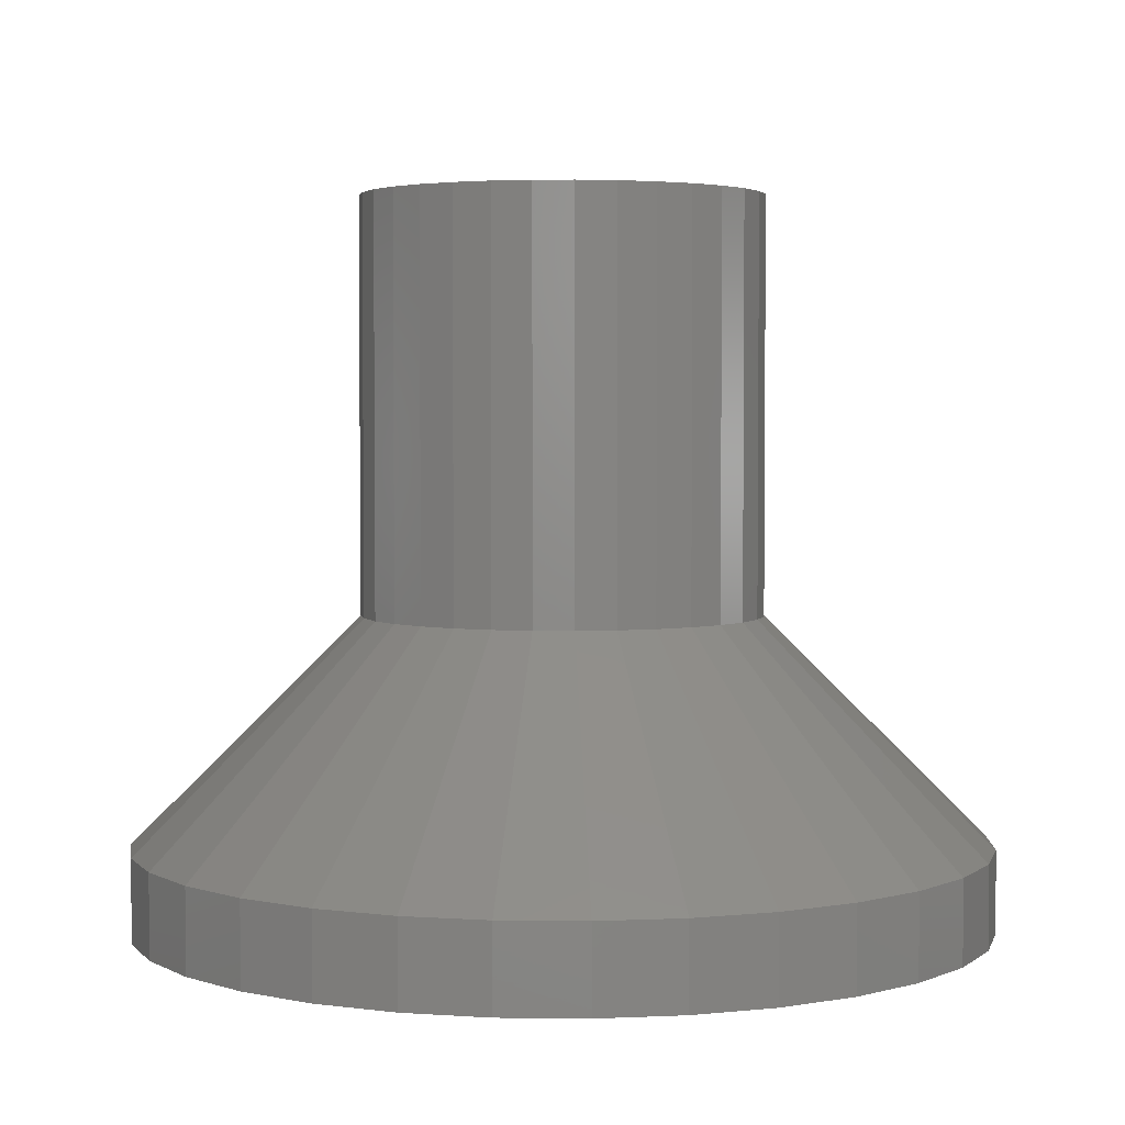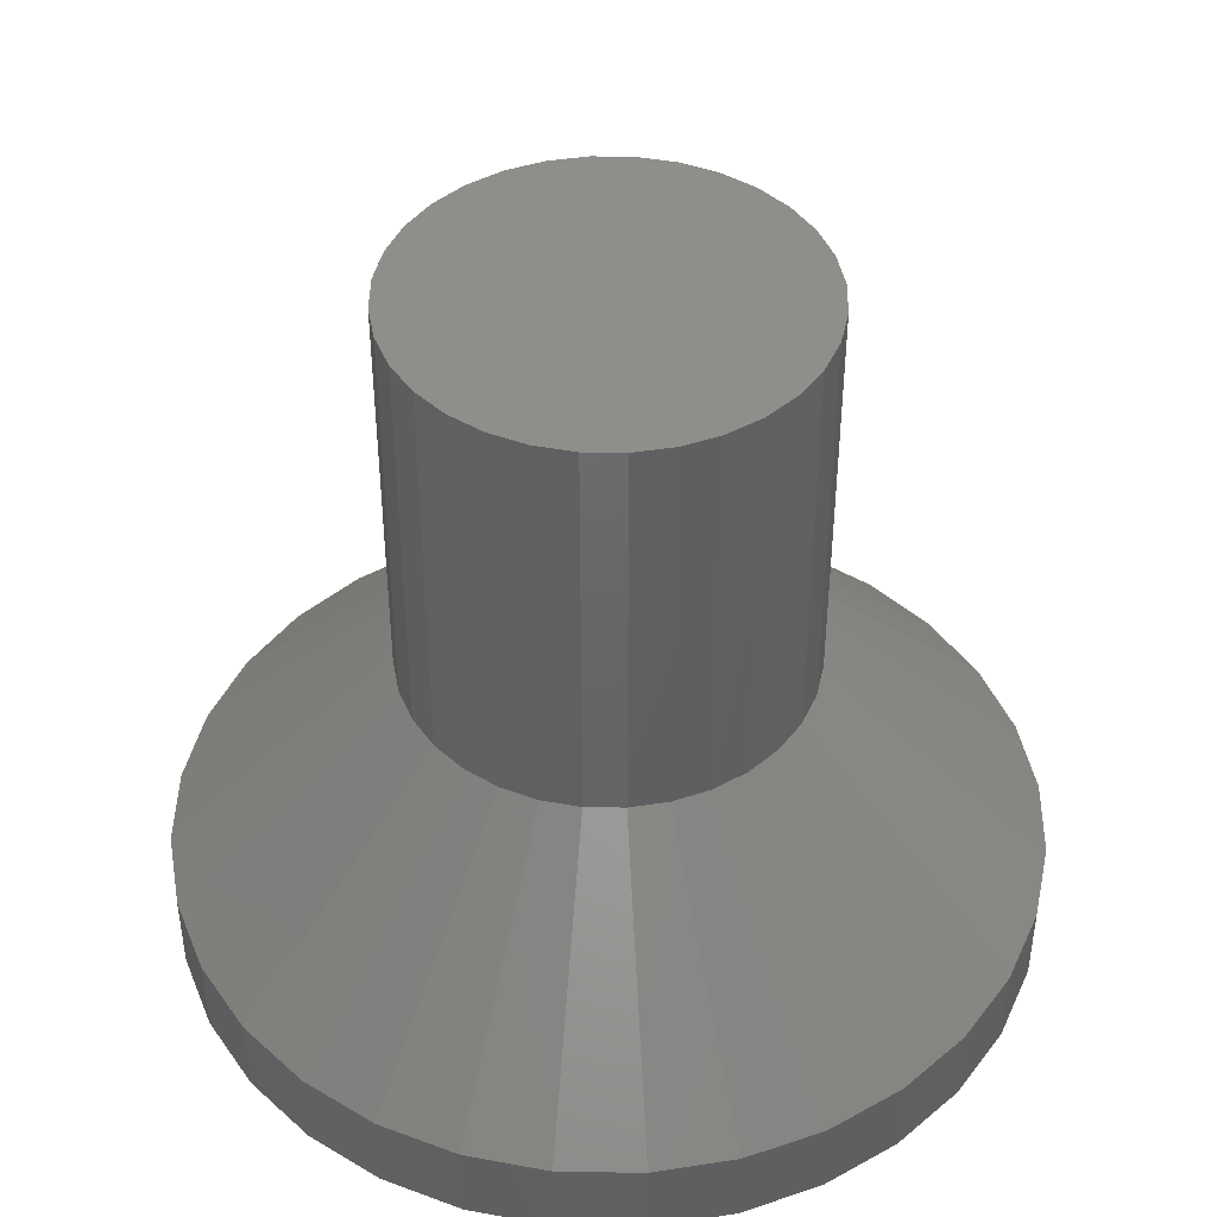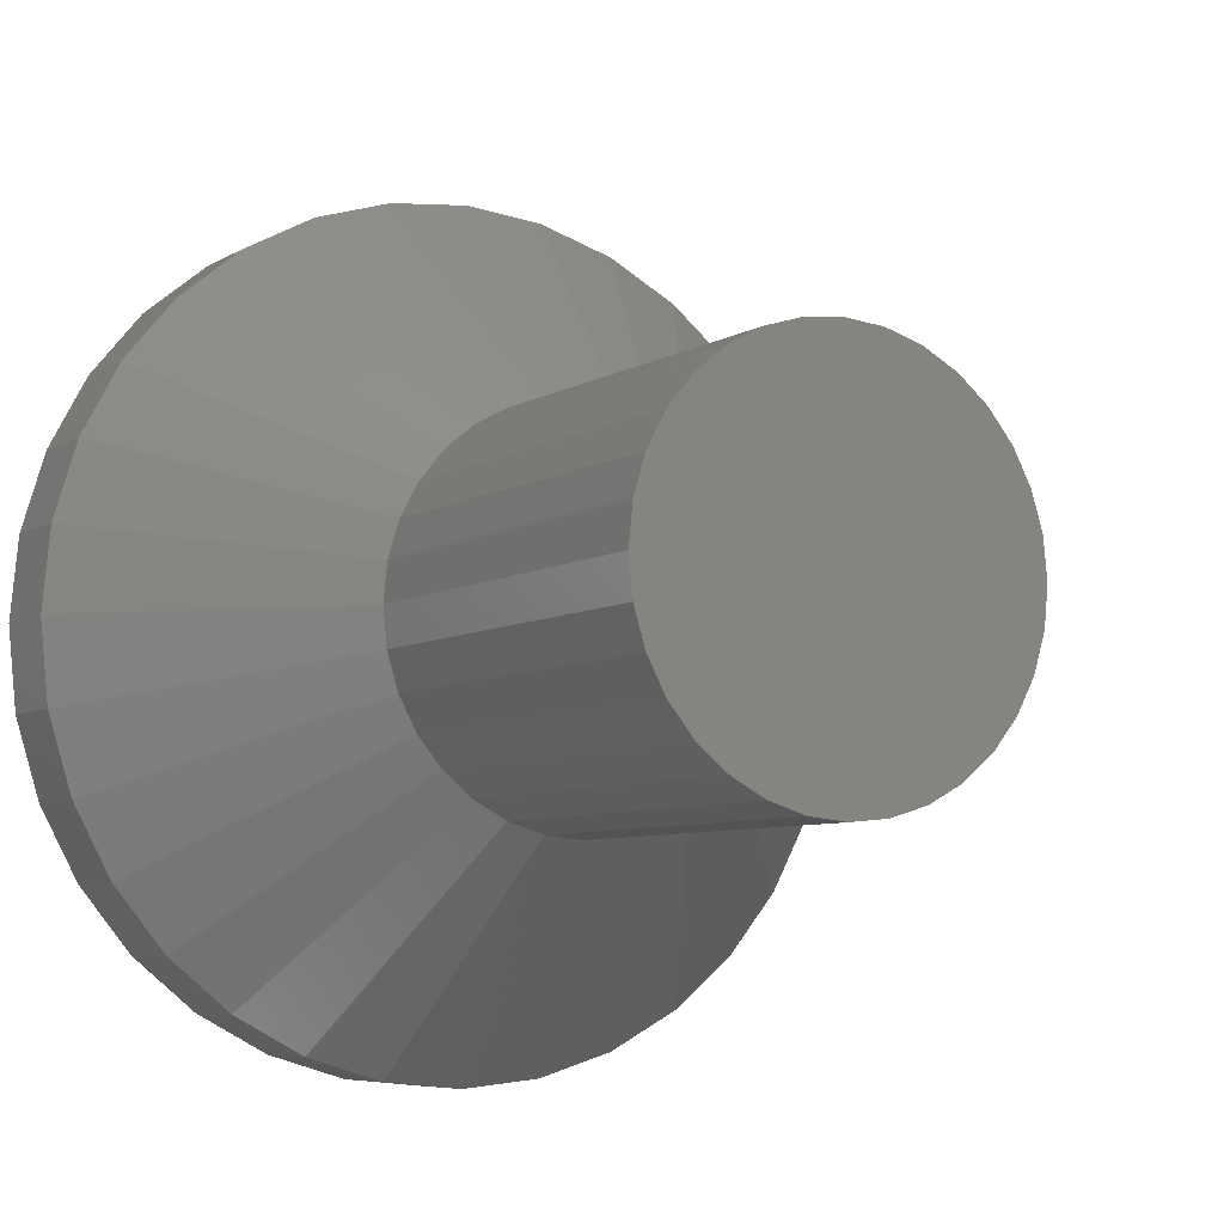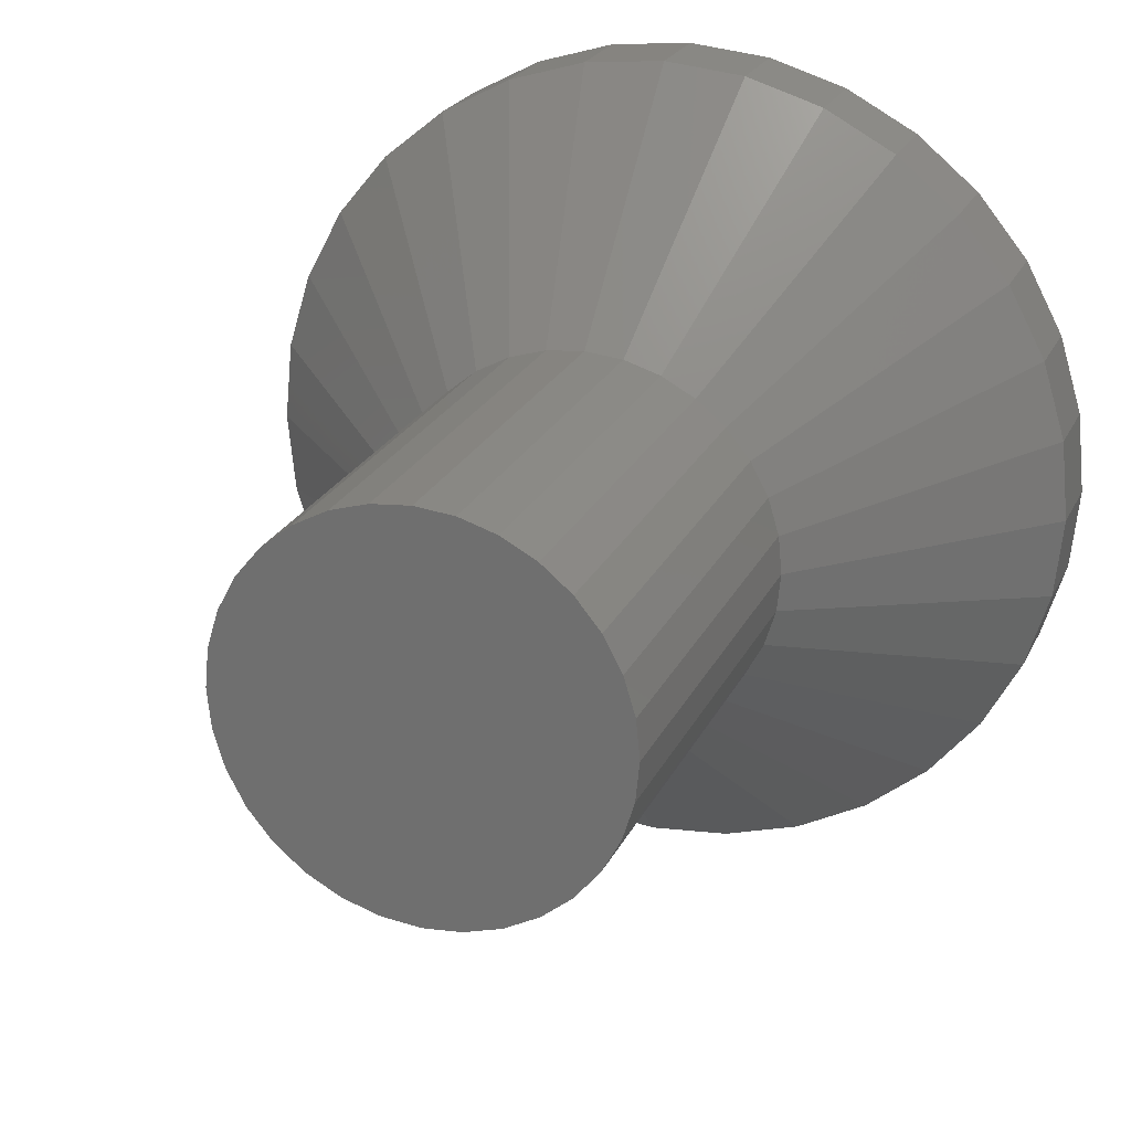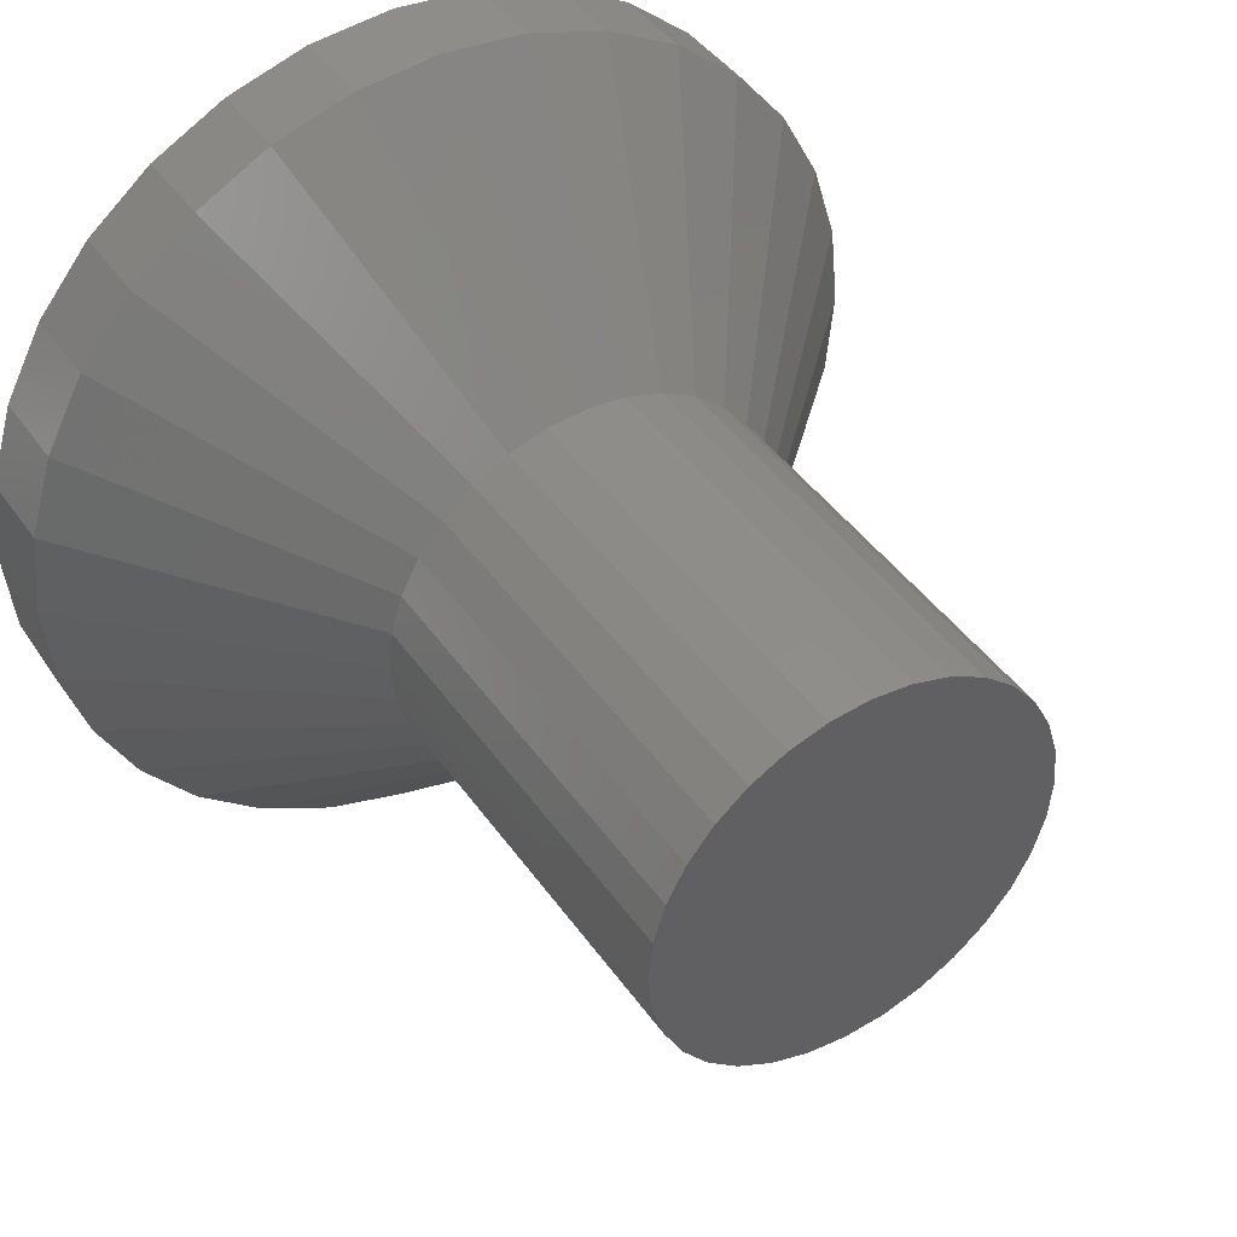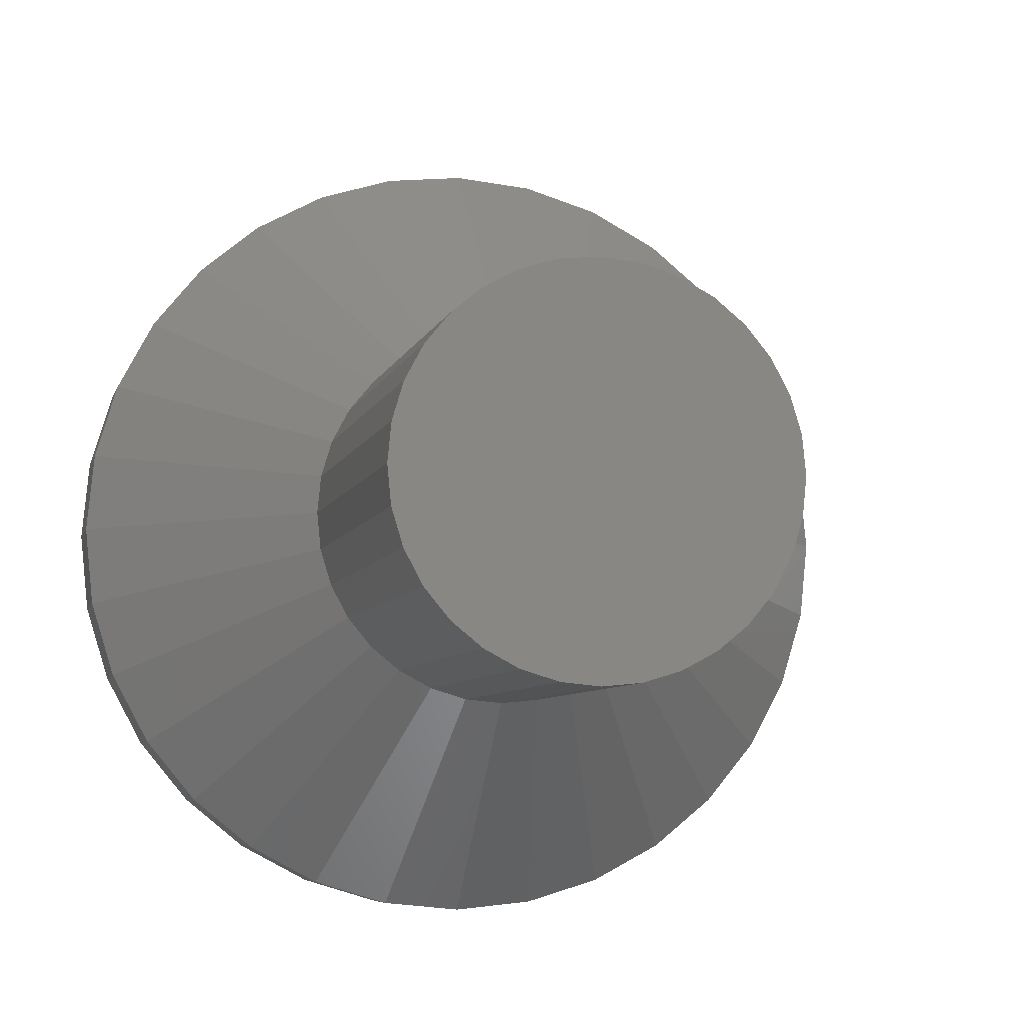
<metadata>
{"format":"stl","ext":"stl","renderer":"f3d","projection":"perspective","resolution":1024,"background":"white","views":[{"elev":3.3,"azim":-48.3,"up":"+Z"},{"elev":43.9,"azim":-83.4,"up":"+Z"},{"elev":-6.5,"azim":-30.7,"up":"+Y"},{"elev":23.4,"azim":20.4,"up":"+Y"},{"elev":42.9,"azim":-32.2,"up":"+Y"},{"elev":-6.4,"azim":-13.1,"up":"+Y"}]}
</metadata>
<code>
# stl→obj: 128 verts, 268 faces
v 2.844 0.5658 0.464
v 1.33 0.2646 2
v 1.357 0 2
v 2.9 0 0.464
v -1.357 0 2
v -2.9 0 0.464
v -2.844 -0.5658 0.464
v -1.33 -0.2646 2
v 0 2.9 0.464
v -0.2646 1.33 2
v 0 1.357 2
v -0.5658 2.844 0.464
v 0 -1.357 2
v 0.5658 -2.844 0.464
v 0.2646 -1.33 2
v 0 -2.9 0.464
v -2.051 2.051 0.464
v -1.128 0.7536 2
v -0.9592 0.9592 2
v -2.411 1.611 0.464
v 1.611 2.411 0.464
v 0.9592 0.9592 2
v 2.051 2.051 0.464
v 0.7536 1.128 2
v -0.7536 -1.128 2
v -1.611 -2.411 0.464
v -0.9592 -0.9592 2
v -2.051 -2.051 0.464
v 1.128 -0.7536 2
v 2.411 -1.611 0.464
v 2.051 -2.051 0.464
v 0.9592 -0.9592 2
v -1.11 2.679 0.464
v -0.7536 1.128 2
v -0.5191 1.253 2
v -1.611 2.411 0.464
v -2.679 1.11 0.464
v -1.33 0.2646 2
v -1.253 0.5191 2
v -2.844 0.5658 0.464
v 0.5191 1.253 2
v 1.11 2.679 0.464
v 0.5658 2.844 0.464
v 0.2646 1.33 2
v 2.411 1.611 0.464
v 1.253 0.5191 2
v 2.679 1.11 0.464
v 1.128 0.7536 2
v -1.253 -0.5191 2
v -2.411 -1.611 0.464
v -1.128 -0.7536 2
v -2.679 -1.11 0.464
v -0.5191 -1.253 2
v -0.5658 -2.844 0.464
v -0.2646 -1.33 2
v -1.11 -2.679 0.464
v 0.7536 -1.128 2
v 1.11 -2.679 0.464
v 1.611 -2.411 0.464
v 0.5191 -1.253 2
v 1.33 -0.2646 2
v 2.679 -1.11 0.464
v 2.844 -0.5658 0.464
v 1.253 -0.5191 2
v 2.844 -0.5658 -0.1
v 2.844 0.5658 -0.1
v 2.9 0 -0.1
v 2.679 -1.11 -0.1
v 2.679 1.11 -0.1
v 2.411 -1.611 -0.1
v 2.411 1.611 -0.1
v 2.051 -2.051 -0.1
v 2.051 2.051 -0.1
v 1.611 -2.411 -0.1
v 1.611 2.411 -0.1
v 1.11 -2.679 -0.1
v 1.11 2.679 -0.1
v 0.5658 -2.844 -0.1
v 0.5658 2.844 -0.1
v 0 -2.9 -0.1
v 0 2.9 -0.1
v -0.5658 -2.844 -0.1
v -0.5658 2.844 -0.1
v -1.11 -2.679 -0.1
v -1.11 2.679 -0.1
v -1.611 -2.411 -0.1
v -1.611 2.411 -0.1
v -2.051 -2.051 -0.1
v -2.051 2.051 -0.1
v -2.411 -1.611 -0.1
v -2.411 1.611 -0.1
v -2.679 -1.11 -0.1
v -2.679 1.11 -0.1
v -2.844 -0.5658 -0.1
v -2.844 0.5658 -0.1
v -2.9 0 -0.1
v 1.357 0 4.8
v 1.33 0.2646 4.8
v -1.33 0.2646 4.8
v -1.357 0 4.8
v -0.2646 1.33 4.8
v 0 1.357 4.8
v 0.2646 -1.33 4.8
v 0 -1.357 4.8
v 0.9592 -0.9592 4.8
v 1.128 -0.7536 4.8
v 0.7536 1.128 4.8
v 0.9592 0.9592 4.8
v -0.9592 0.9592 4.8
v -1.128 0.7536 4.8
v -1.253 0.5191 4.8
v -0.5191 1.253 4.8
v -0.7536 1.128 4.8
v 1.253 -0.5191 4.8
v 1.128 0.7536 4.8
v 1.253 0.5191 4.8
v 0.5191 1.253 4.8
v 0.2646 1.33 4.8
v 1.33 -0.2646 4.8
v 0.7536 -1.128 4.8
v 0.5191 -1.253 4.8
v -0.2646 -1.33 4.8
v -0.5191 -1.253 4.8
v -0.7536 -1.128 4.8
v -0.9592 -0.9592 4.8
v -1.128 -0.7536 4.8
v -1.253 -0.5191 4.8
v -1.33 -0.2646 4.8
f 1 2 3
f 4 1 3
f 5 6 7
f 7 8 5
f 9 10 11
f 12 10 9
f 13 14 15
f 14 13 16
f 17 18 19
f 20 18 17
f 18 20 18
f 21 22 23
f 21 24 22
f 24 21 24
f 25 26 25
f 27 26 25
f 26 27 28
f 29 30 29
f 30 29 31
f 31 29 32
f 33 34 35
f 34 33 36
f 37 38 39
f 37 40 38
f 41 42 43
f 41 43 44
f 45 46 47
f 46 45 48
f 47 2 1
f 47 46 2
f 49 50 51
f 50 49 52
f 53 54 55
f 53 56 54
f 57 58 59
f 58 57 60
f 61 62 63
f 64 62 61
f 12 35 10
f 33 35 12
f 36 34 34
f 36 19 34
f 19 36 17
f 20 39 18
f 39 20 37
f 38 40 5
f 5 40 6
f 42 24 21
f 24 42 41
f 9 44 43
f 44 9 11
f 48 45 23
f 45 48 48
f 48 23 22
f 65 66 67
f 68 66 65
f 68 69 66
f 70 69 68
f 70 71 69
f 72 71 70
f 72 73 71
f 74 73 72
f 74 75 73
f 76 75 74
f 76 77 75
f 78 77 76
f 78 79 77
f 80 79 78
f 80 81 79
f 82 81 80
f 82 83 81
f 84 83 82
f 84 85 83
f 86 85 84
f 86 87 85
f 88 87 86
f 88 89 87
f 90 89 88
f 90 91 89
f 92 91 90
f 92 93 91
f 94 93 92
f 94 95 93
f 95 94 96
f 8 52 49
f 7 52 8
f 51 28 27
f 50 51 51
f 51 50 28
f 25 56 53
f 56 25 26
f 55 16 13
f 55 54 16
f 58 60 14
f 14 60 15
f 32 59 31
f 57 59 32
f 59 57 57
f 64 30 62
f 30 64 29
f 3 63 4
f 61 63 3
f 4 66 1
f 66 4 67
f 96 40 95
f 40 96 6
f 79 9 43
f 9 79 81
f 45 73 23
f 73 45 71
f 87 17 36
f 17 87 89
f 12 83 33
f 33 83 85
f 45 47 71
f 47 69 71
f 1 69 47
f 1 66 69
f 75 42 21
f 77 42 75
f 77 43 42
f 79 43 77
f 73 21 23
f 21 73 75
f 37 20 91
f 93 37 91
f 91 17 89
f 17 91 20
f 93 40 37
f 95 40 93
f 33 85 36
f 36 85 87
f 81 12 9
f 12 81 83
f 63 67 4
f 67 63 65
f 80 14 16
f 14 80 78
f 58 76 59
f 59 76 74
f 88 26 28
f 26 88 86
f 84 54 56
f 82 54 84
f 90 52 92
f 50 52 90
f 88 50 90
f 50 88 28
f 94 6 96
f 6 94 7
f 14 78 58
f 58 78 76
f 74 31 59
f 31 74 72
f 31 70 30
f 70 31 72
f 62 65 63
f 65 62 68
f 86 56 26
f 84 56 86
f 82 16 54
f 16 82 80
f 92 7 94
f 7 92 52
f 62 30 68
f 68 30 70
f 97 2 98
f 2 97 3
f 5 99 38
f 99 5 100
f 11 101 102
f 101 11 10
f 13 103 104
f 103 13 15
f 105 29 106
f 29 105 32
f 22 107 108
f 107 22 24
f 18 109 19
f 109 18 110
f 18 110 18
f 39 110 18
f 39 111 110
f 112 34 113
f 112 35 34
f 113 34 34
f 114 29 64
f 106 29 114
f 29 106 29
f 115 48 48
f 115 46 48
f 116 46 115
f 116 2 46
f 98 2 116
f 115 22 108
f 22 115 48
f 117 44 118
f 44 117 41
f 118 11 102
f 11 118 44
f 24 107 24
f 107 24 117
f 41 117 24
f 38 111 39
f 38 99 111
f 98 119 97
f 116 119 98
f 116 114 119
f 115 114 116
f 115 106 114
f 108 106 115
f 108 105 106
f 107 105 108
f 107 120 105
f 117 120 107
f 117 121 120
f 118 121 117
f 118 103 121
f 102 103 118
f 102 104 103
f 101 104 102
f 101 122 104
f 112 122 101
f 112 123 122
f 113 123 112
f 113 124 123
f 109 124 113
f 109 125 124
f 110 125 109
f 110 126 125
f 111 126 110
f 111 127 126
f 99 127 111
f 99 128 127
f 128 99 100
f 113 19 109
f 19 113 34
f 101 10 112
f 112 10 35
f 103 15 121
f 121 15 60
f 114 61 119
f 61 114 64
f 119 3 97
f 3 119 61
f 8 100 5
f 100 8 128
f 120 32 105
f 32 120 57
f 121 57 120
f 121 60 57
f 120 57 57
f 123 55 122
f 55 123 53
f 27 126 51
f 126 27 125
f 51 127 49
f 126 51 51
f 51 126 127
f 49 128 8
f 128 49 127
f 25 124 25
f 124 25 123
f 53 123 25
f 122 13 104
f 13 122 55
f 27 124 125
f 124 27 25

</code>
